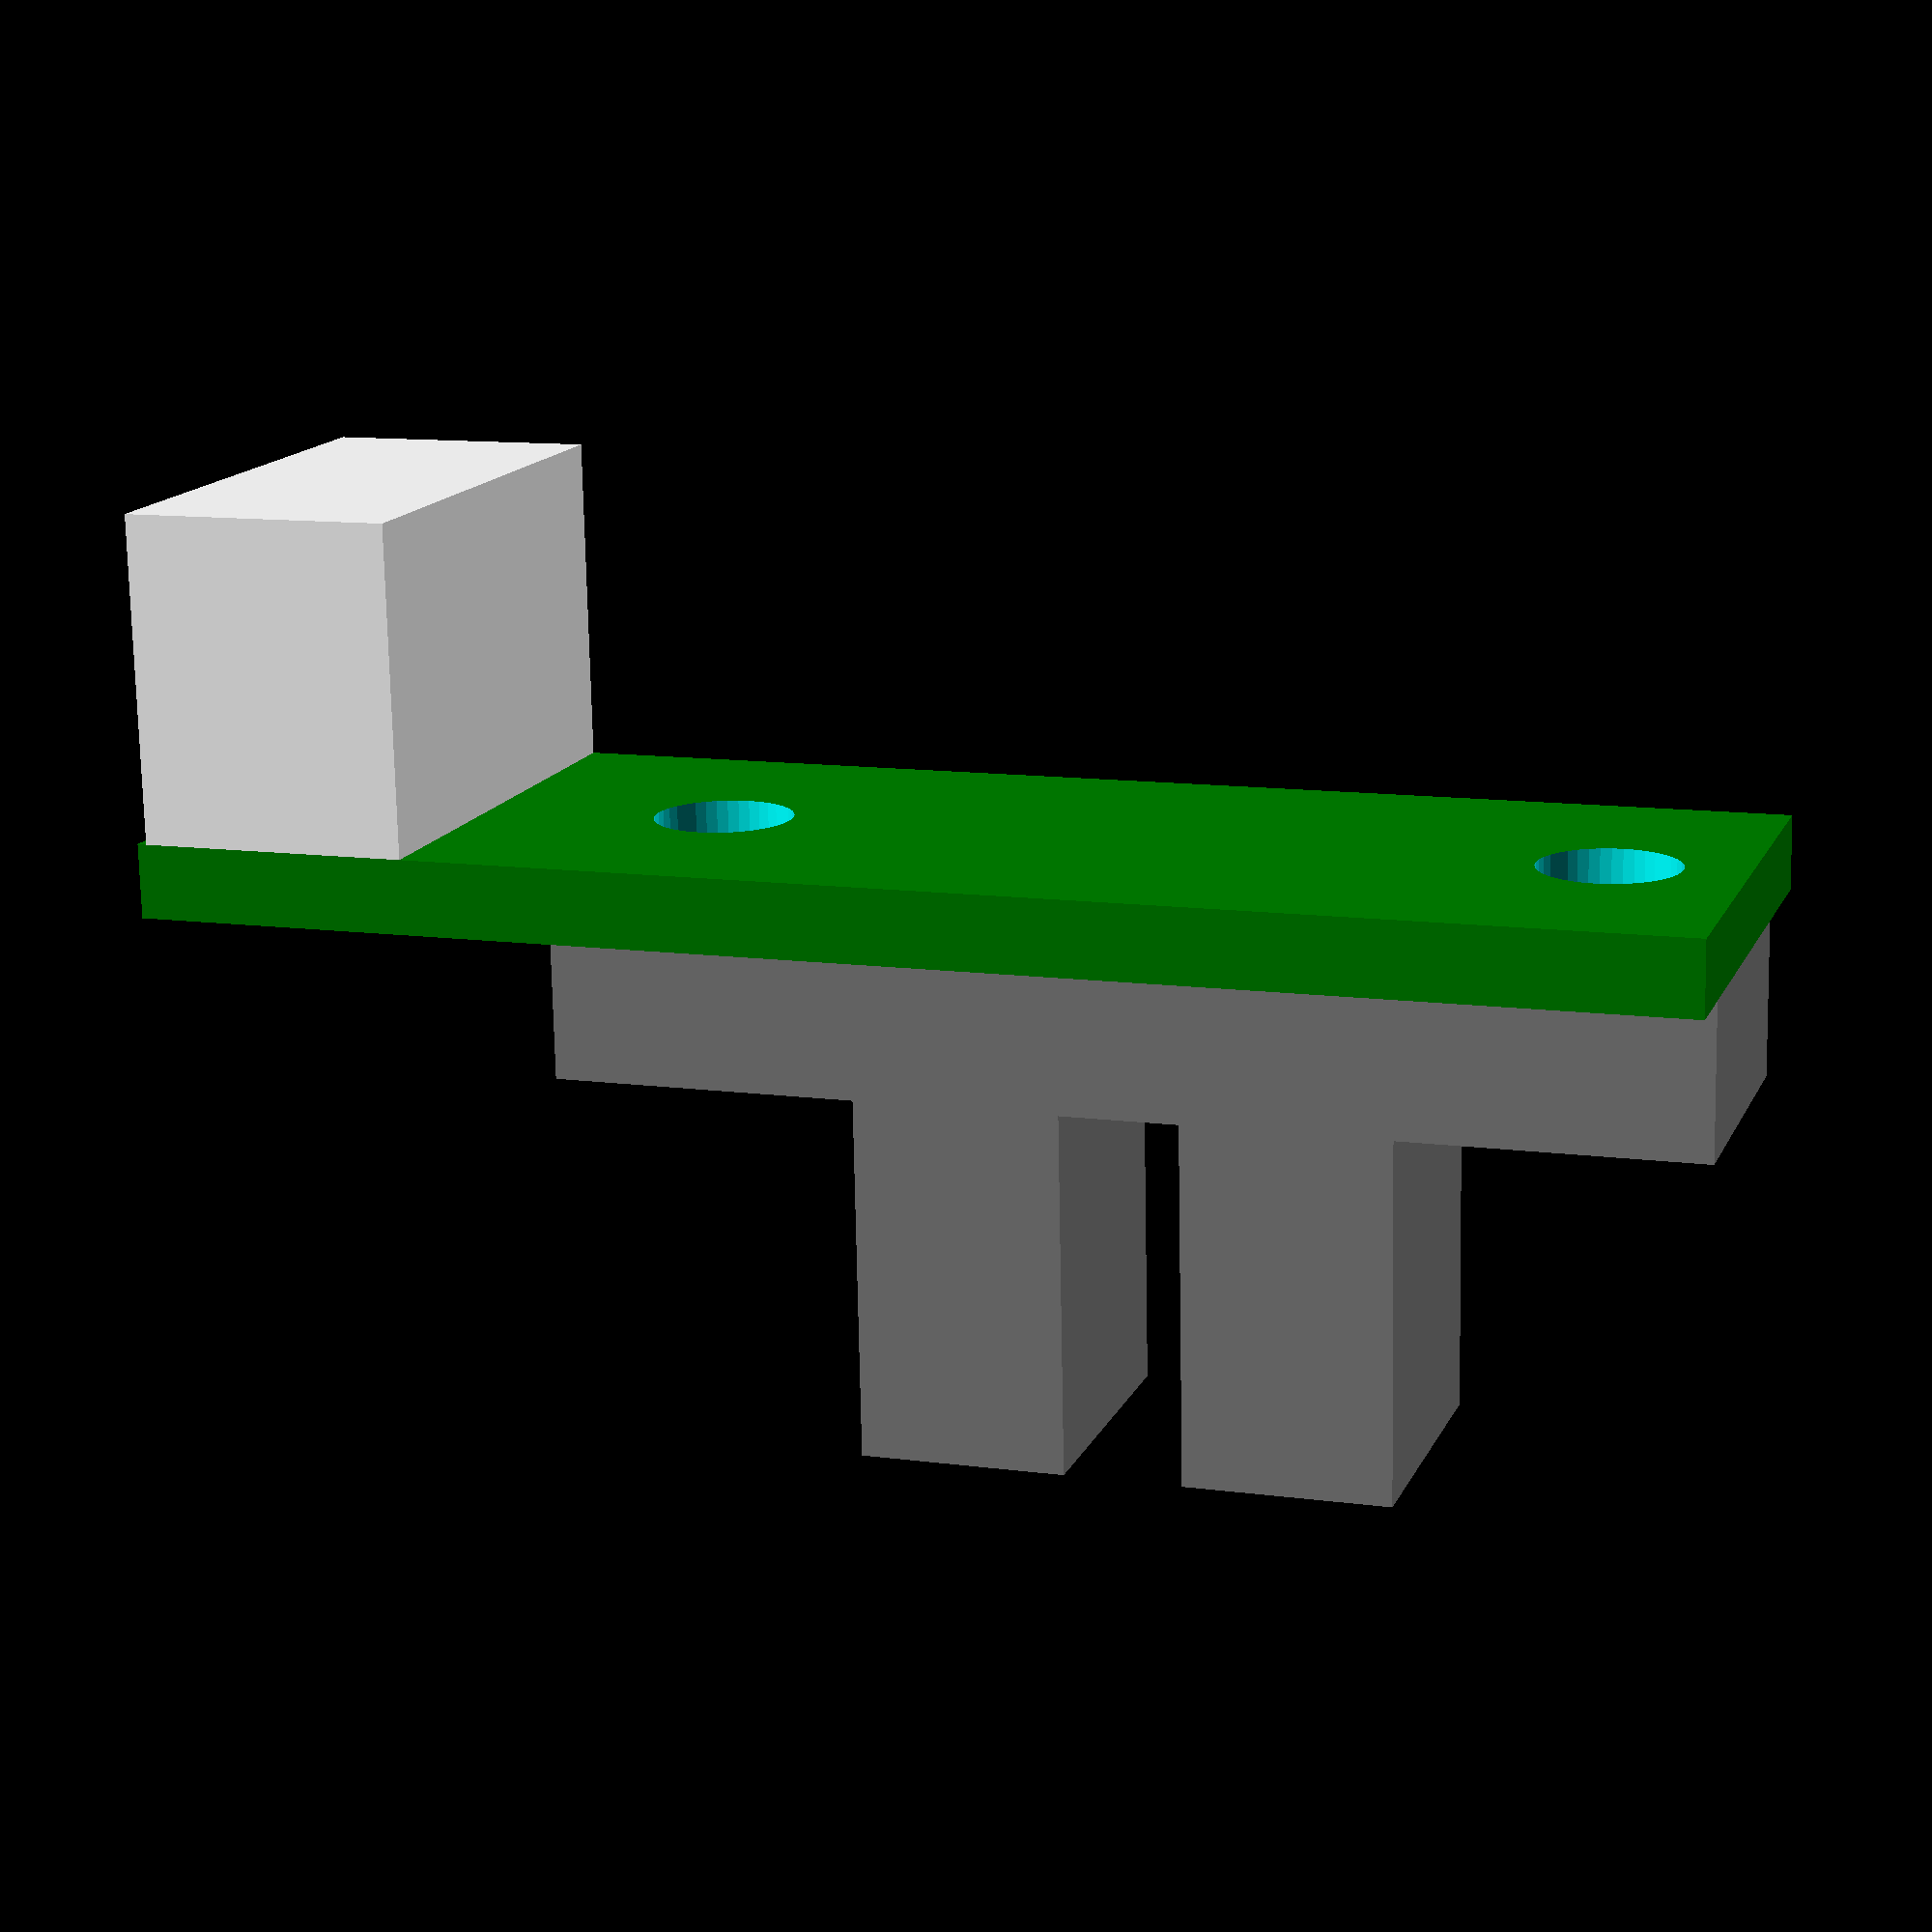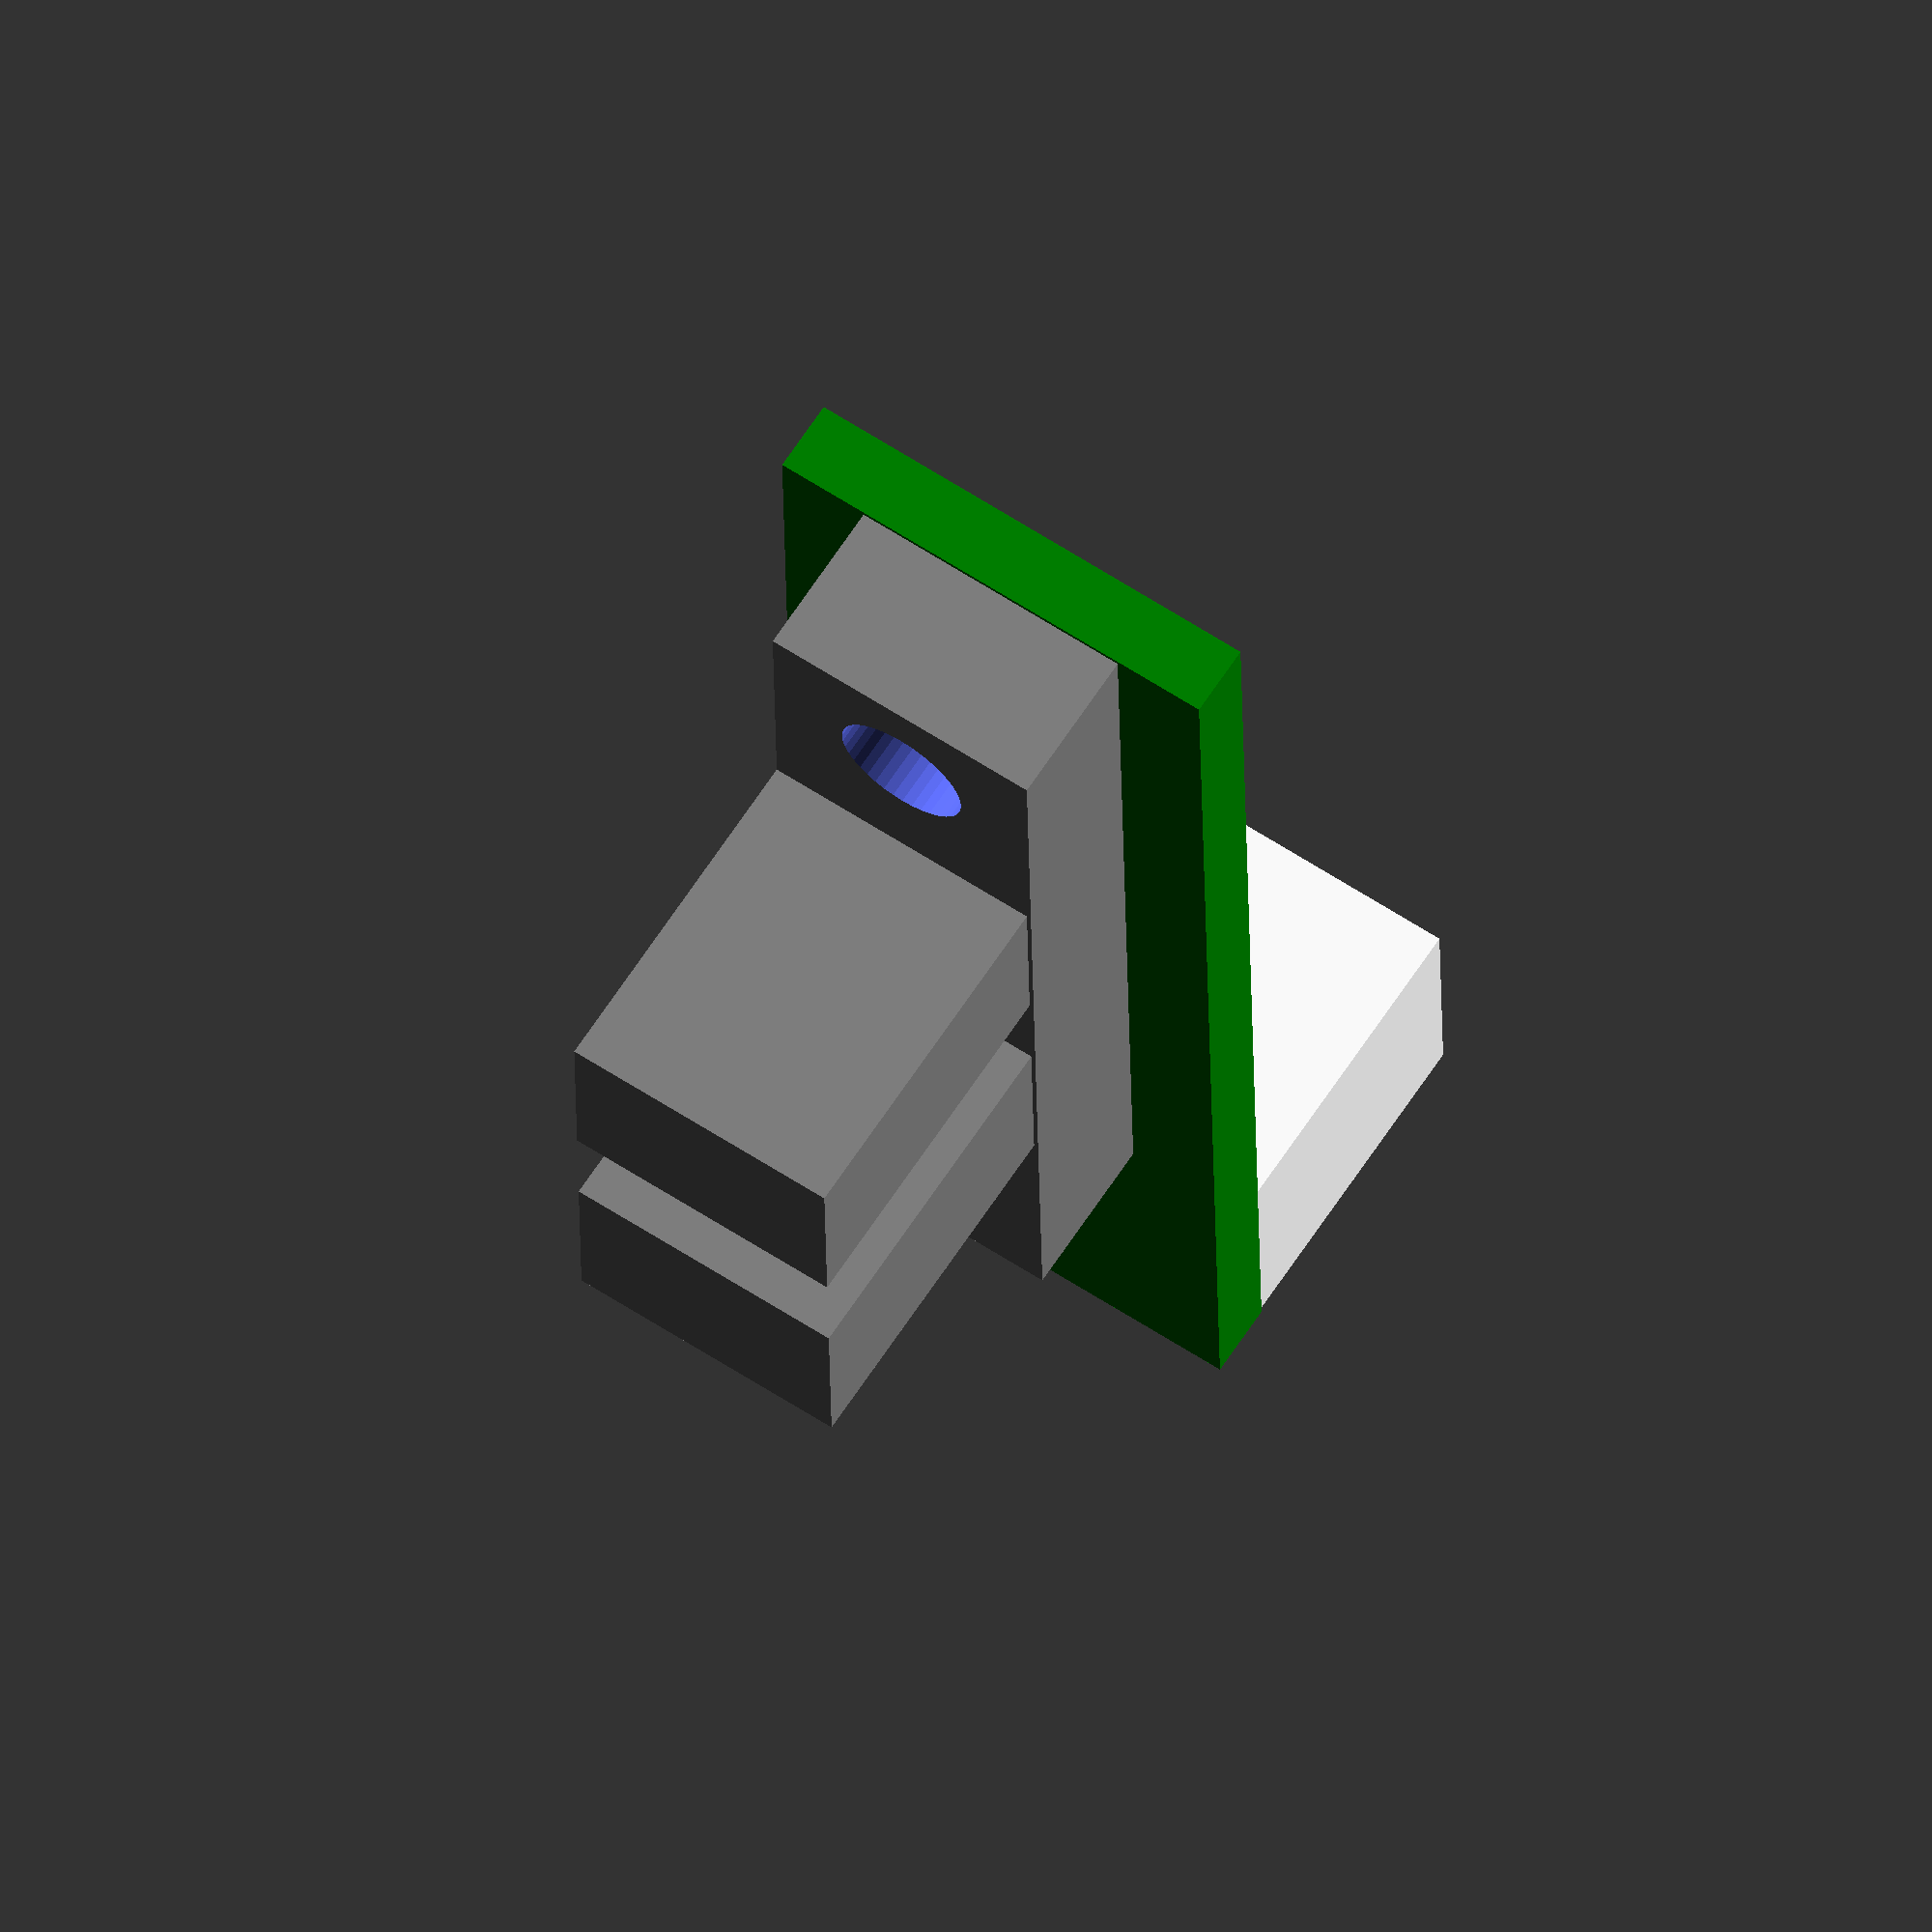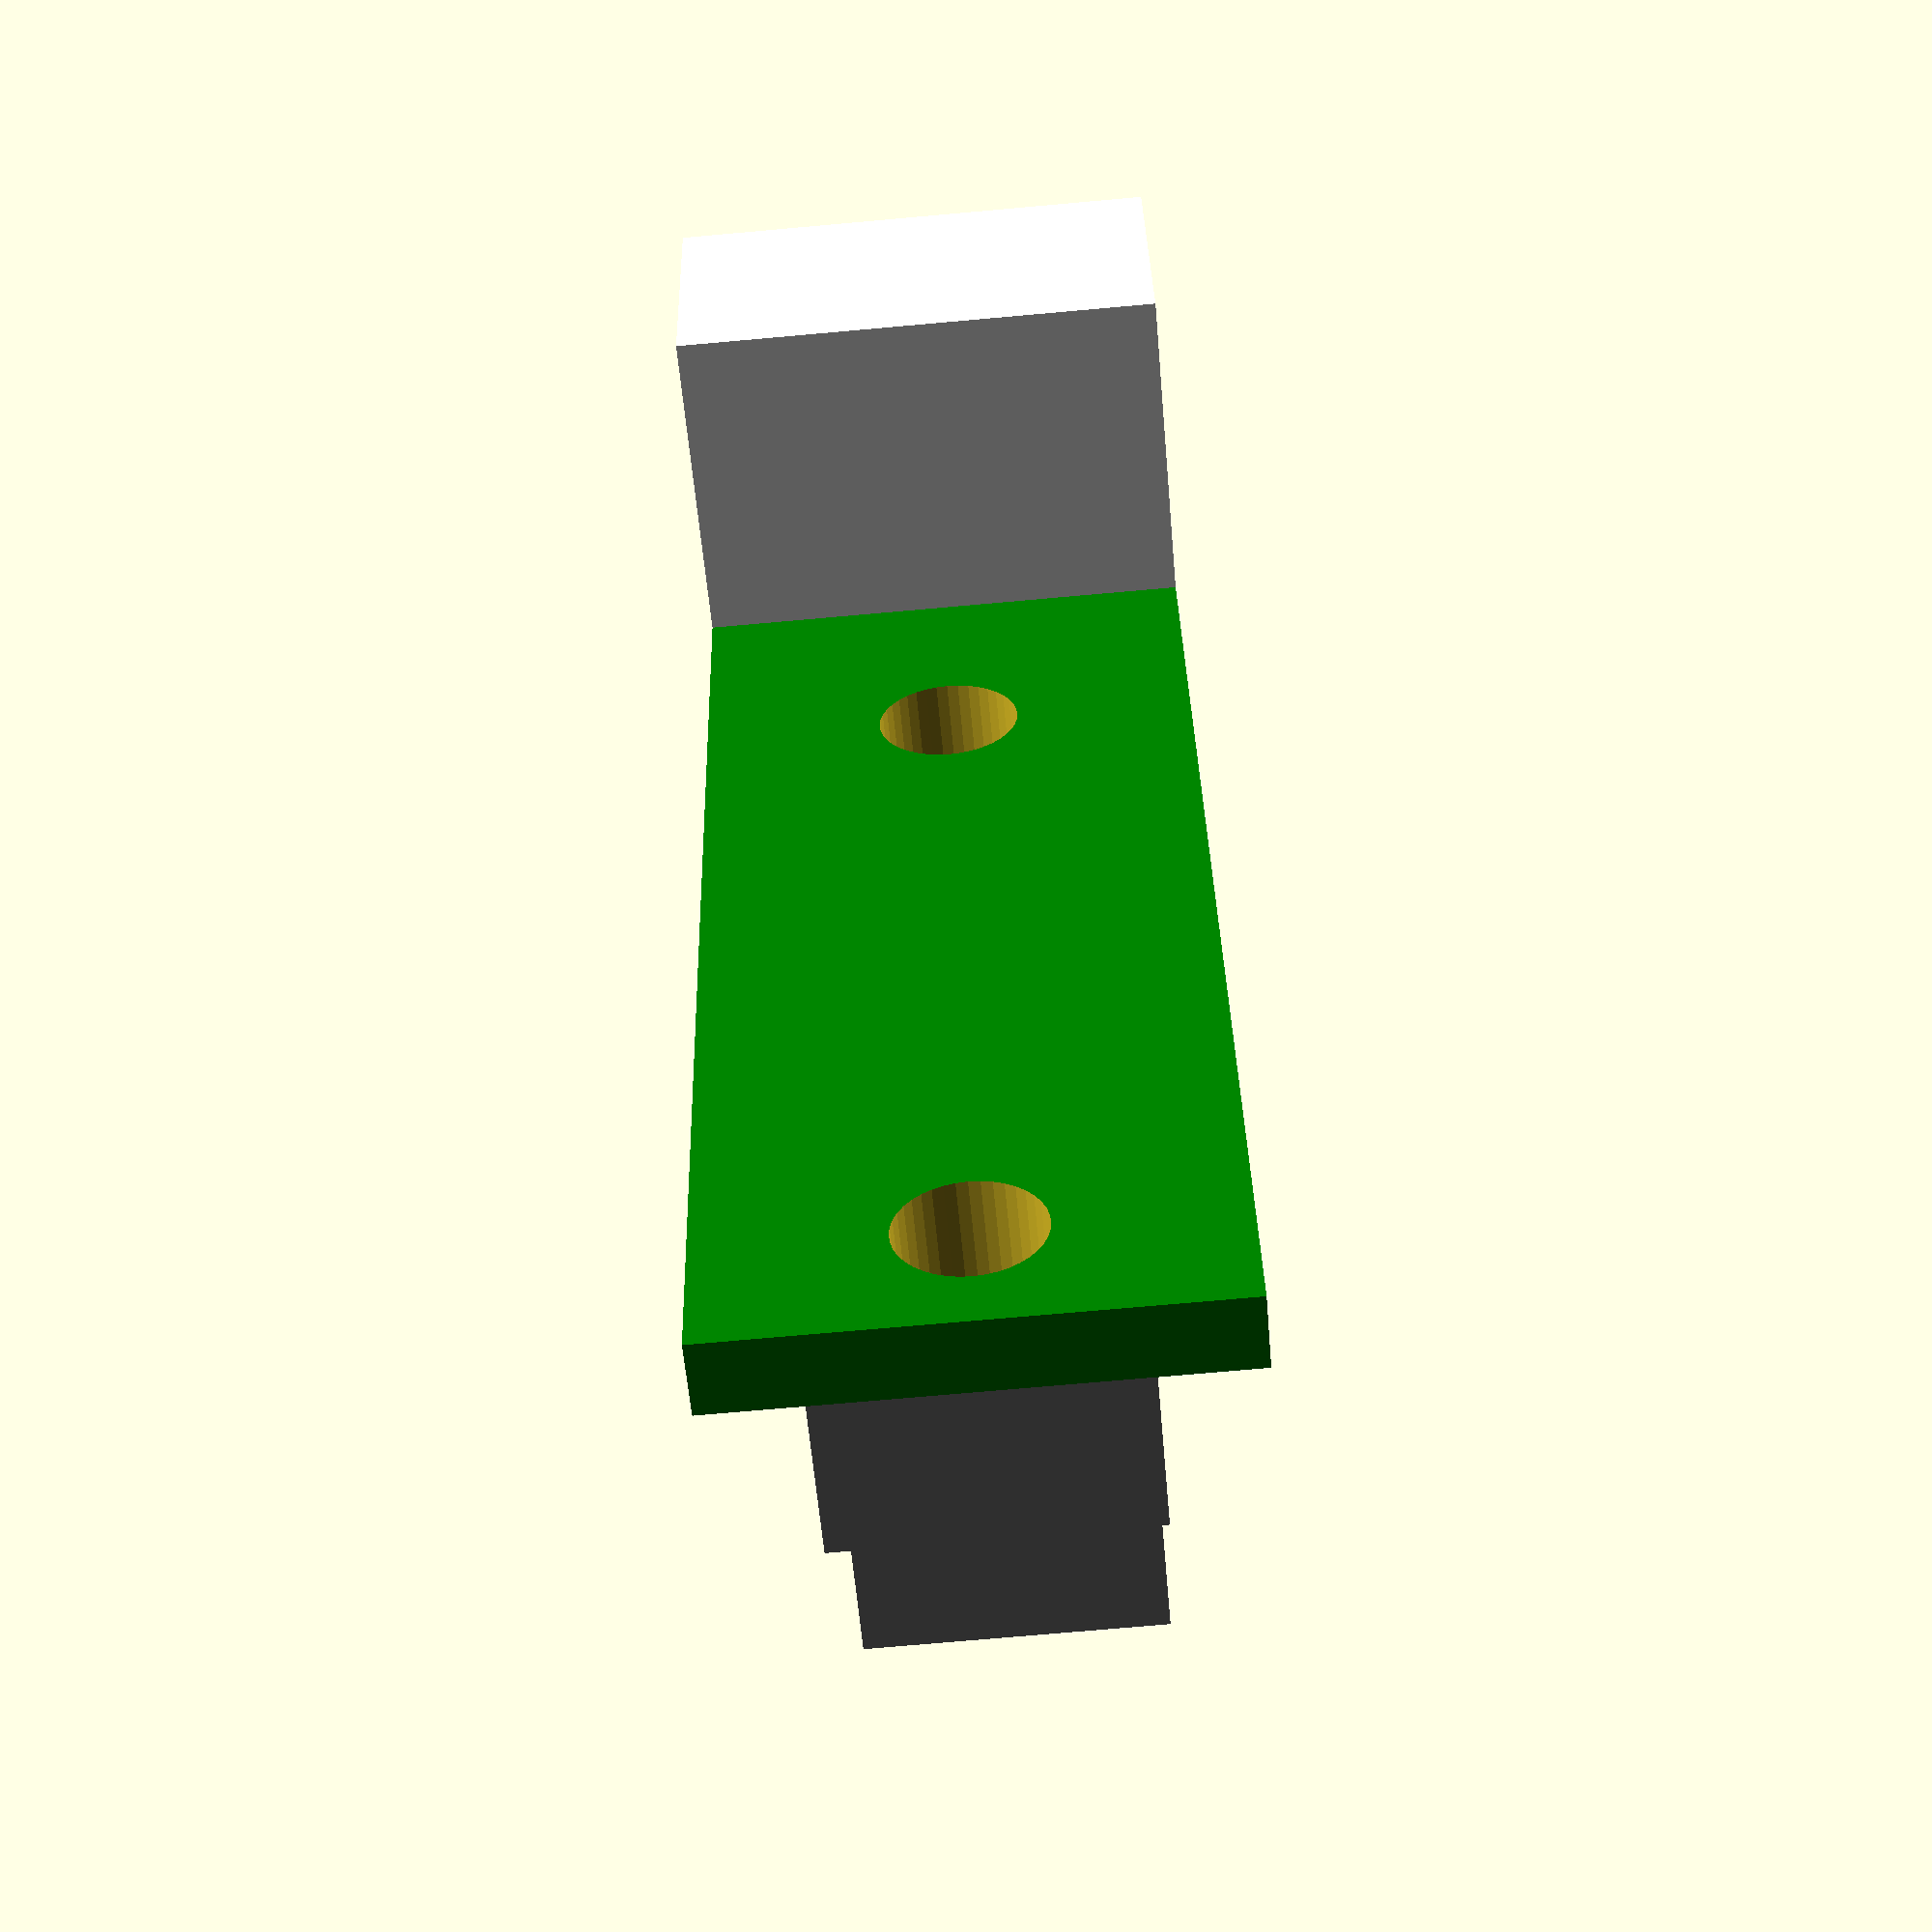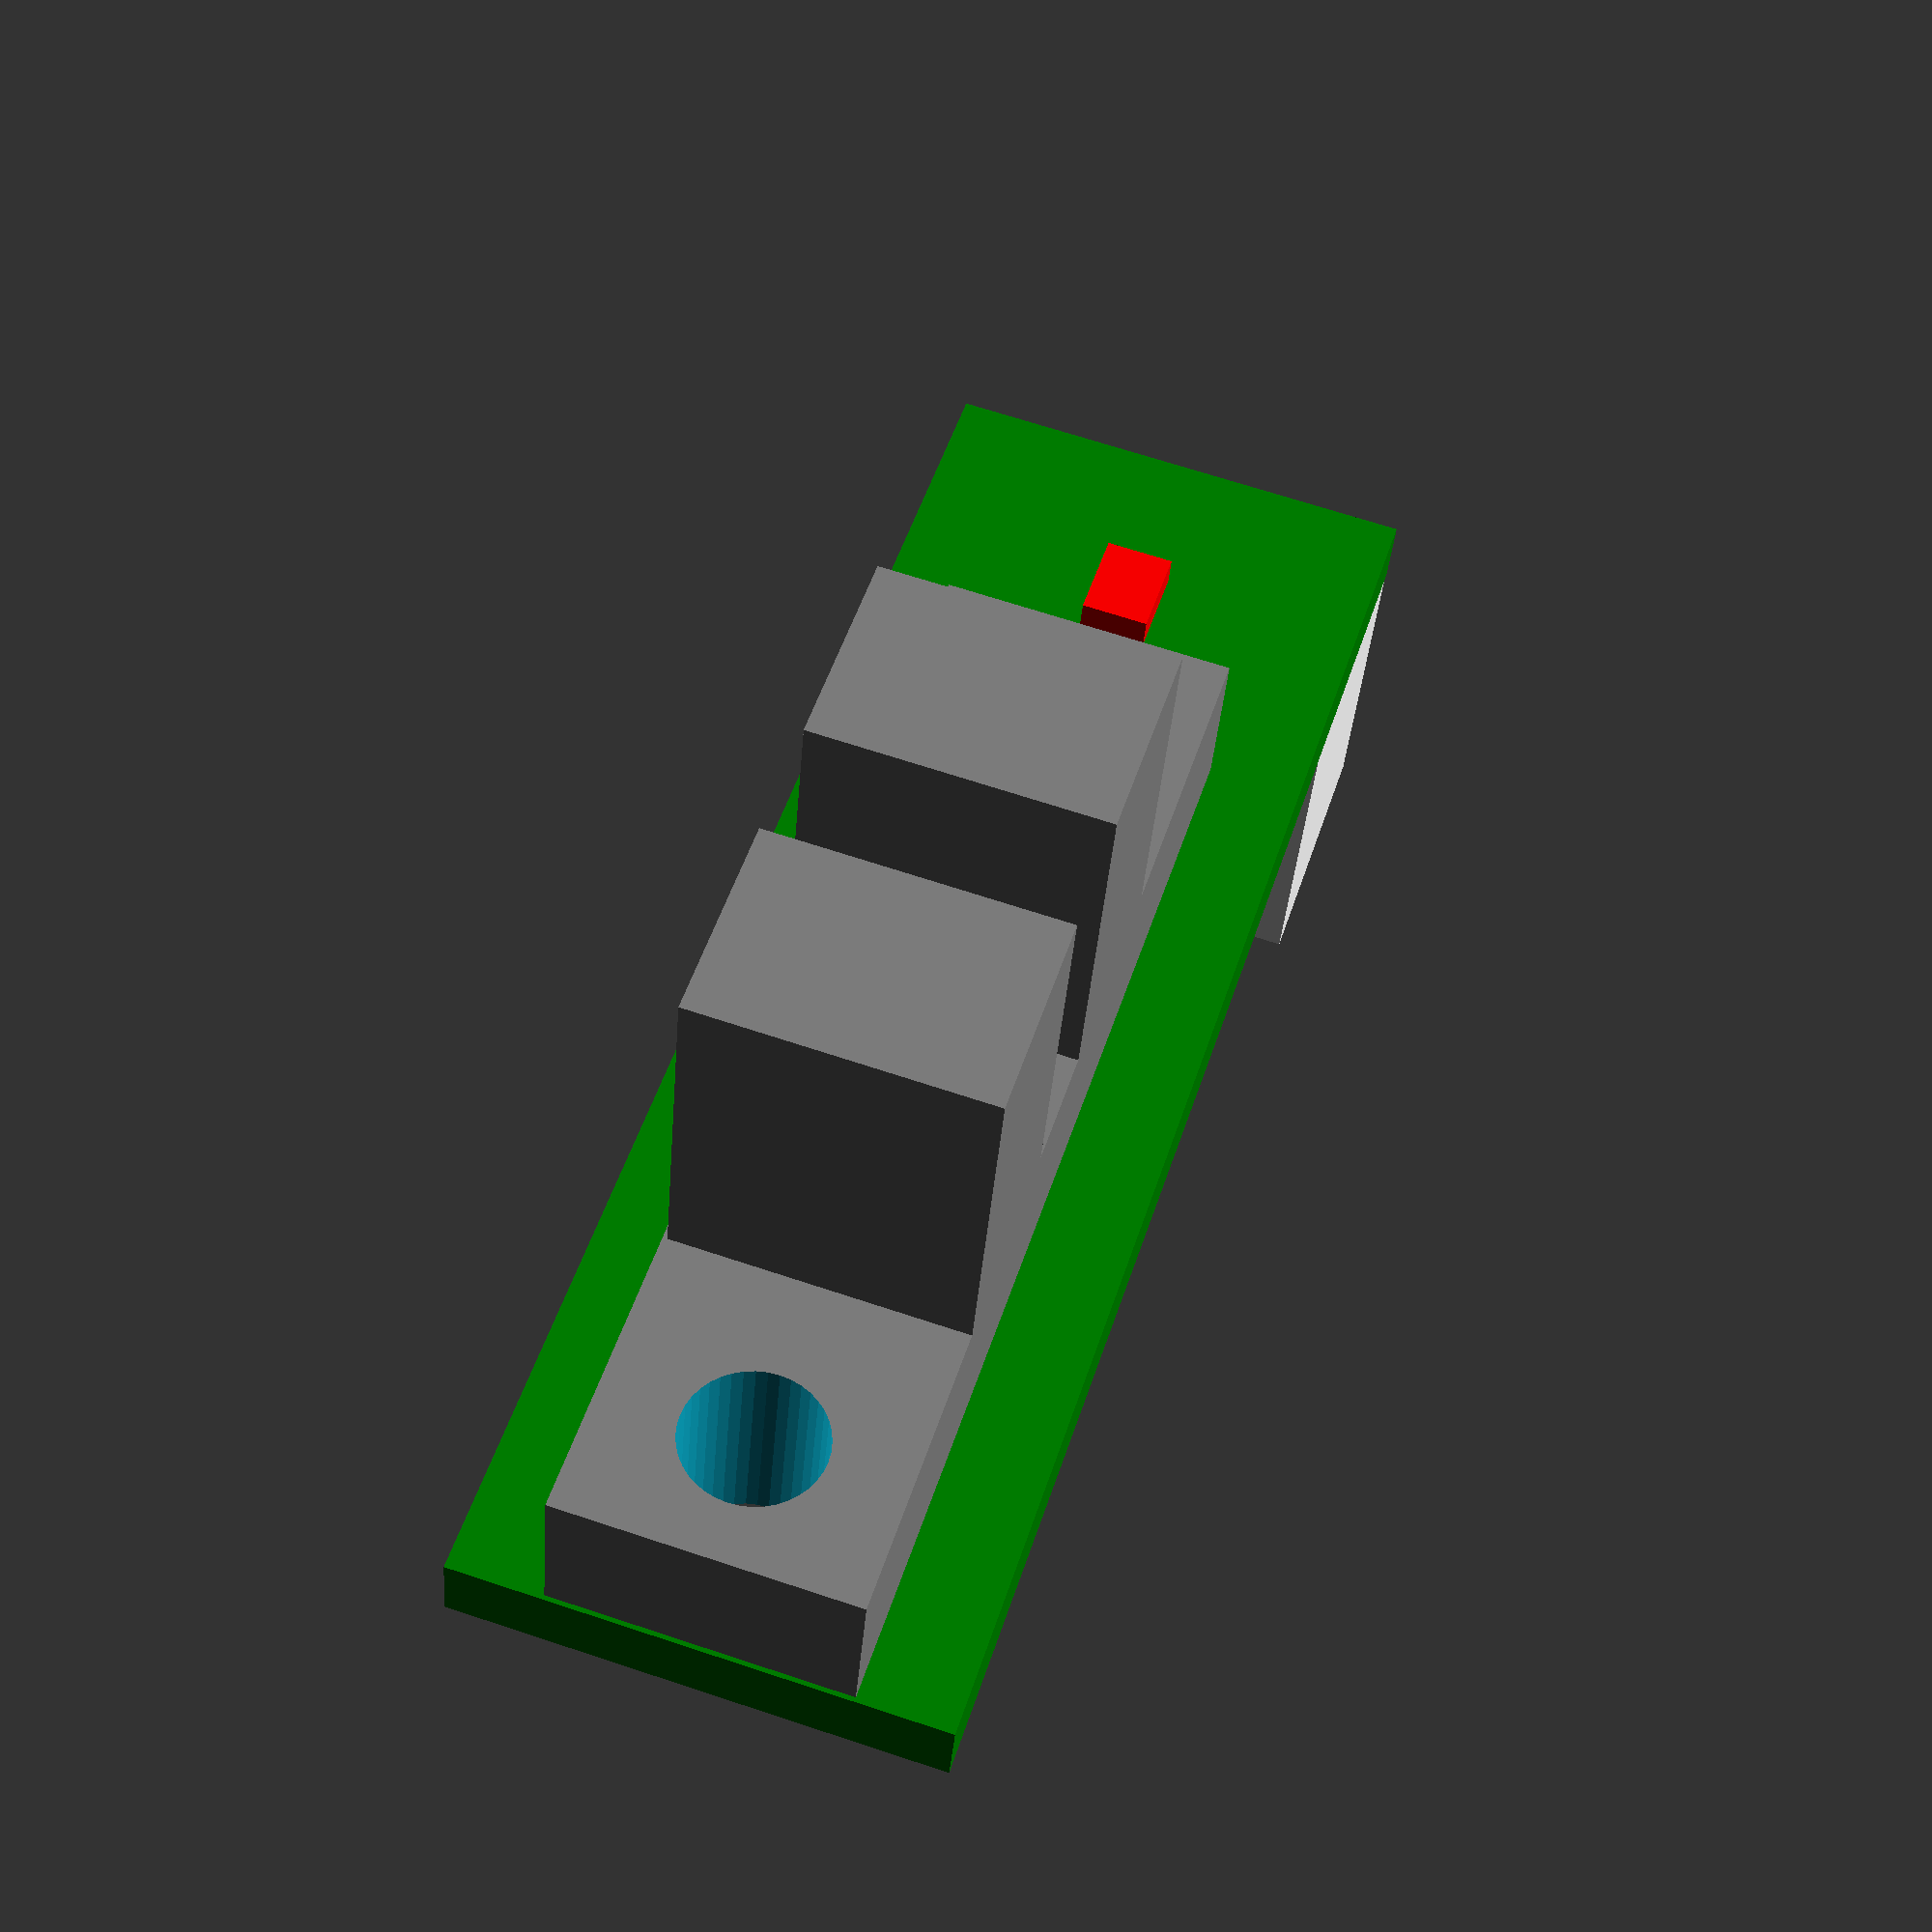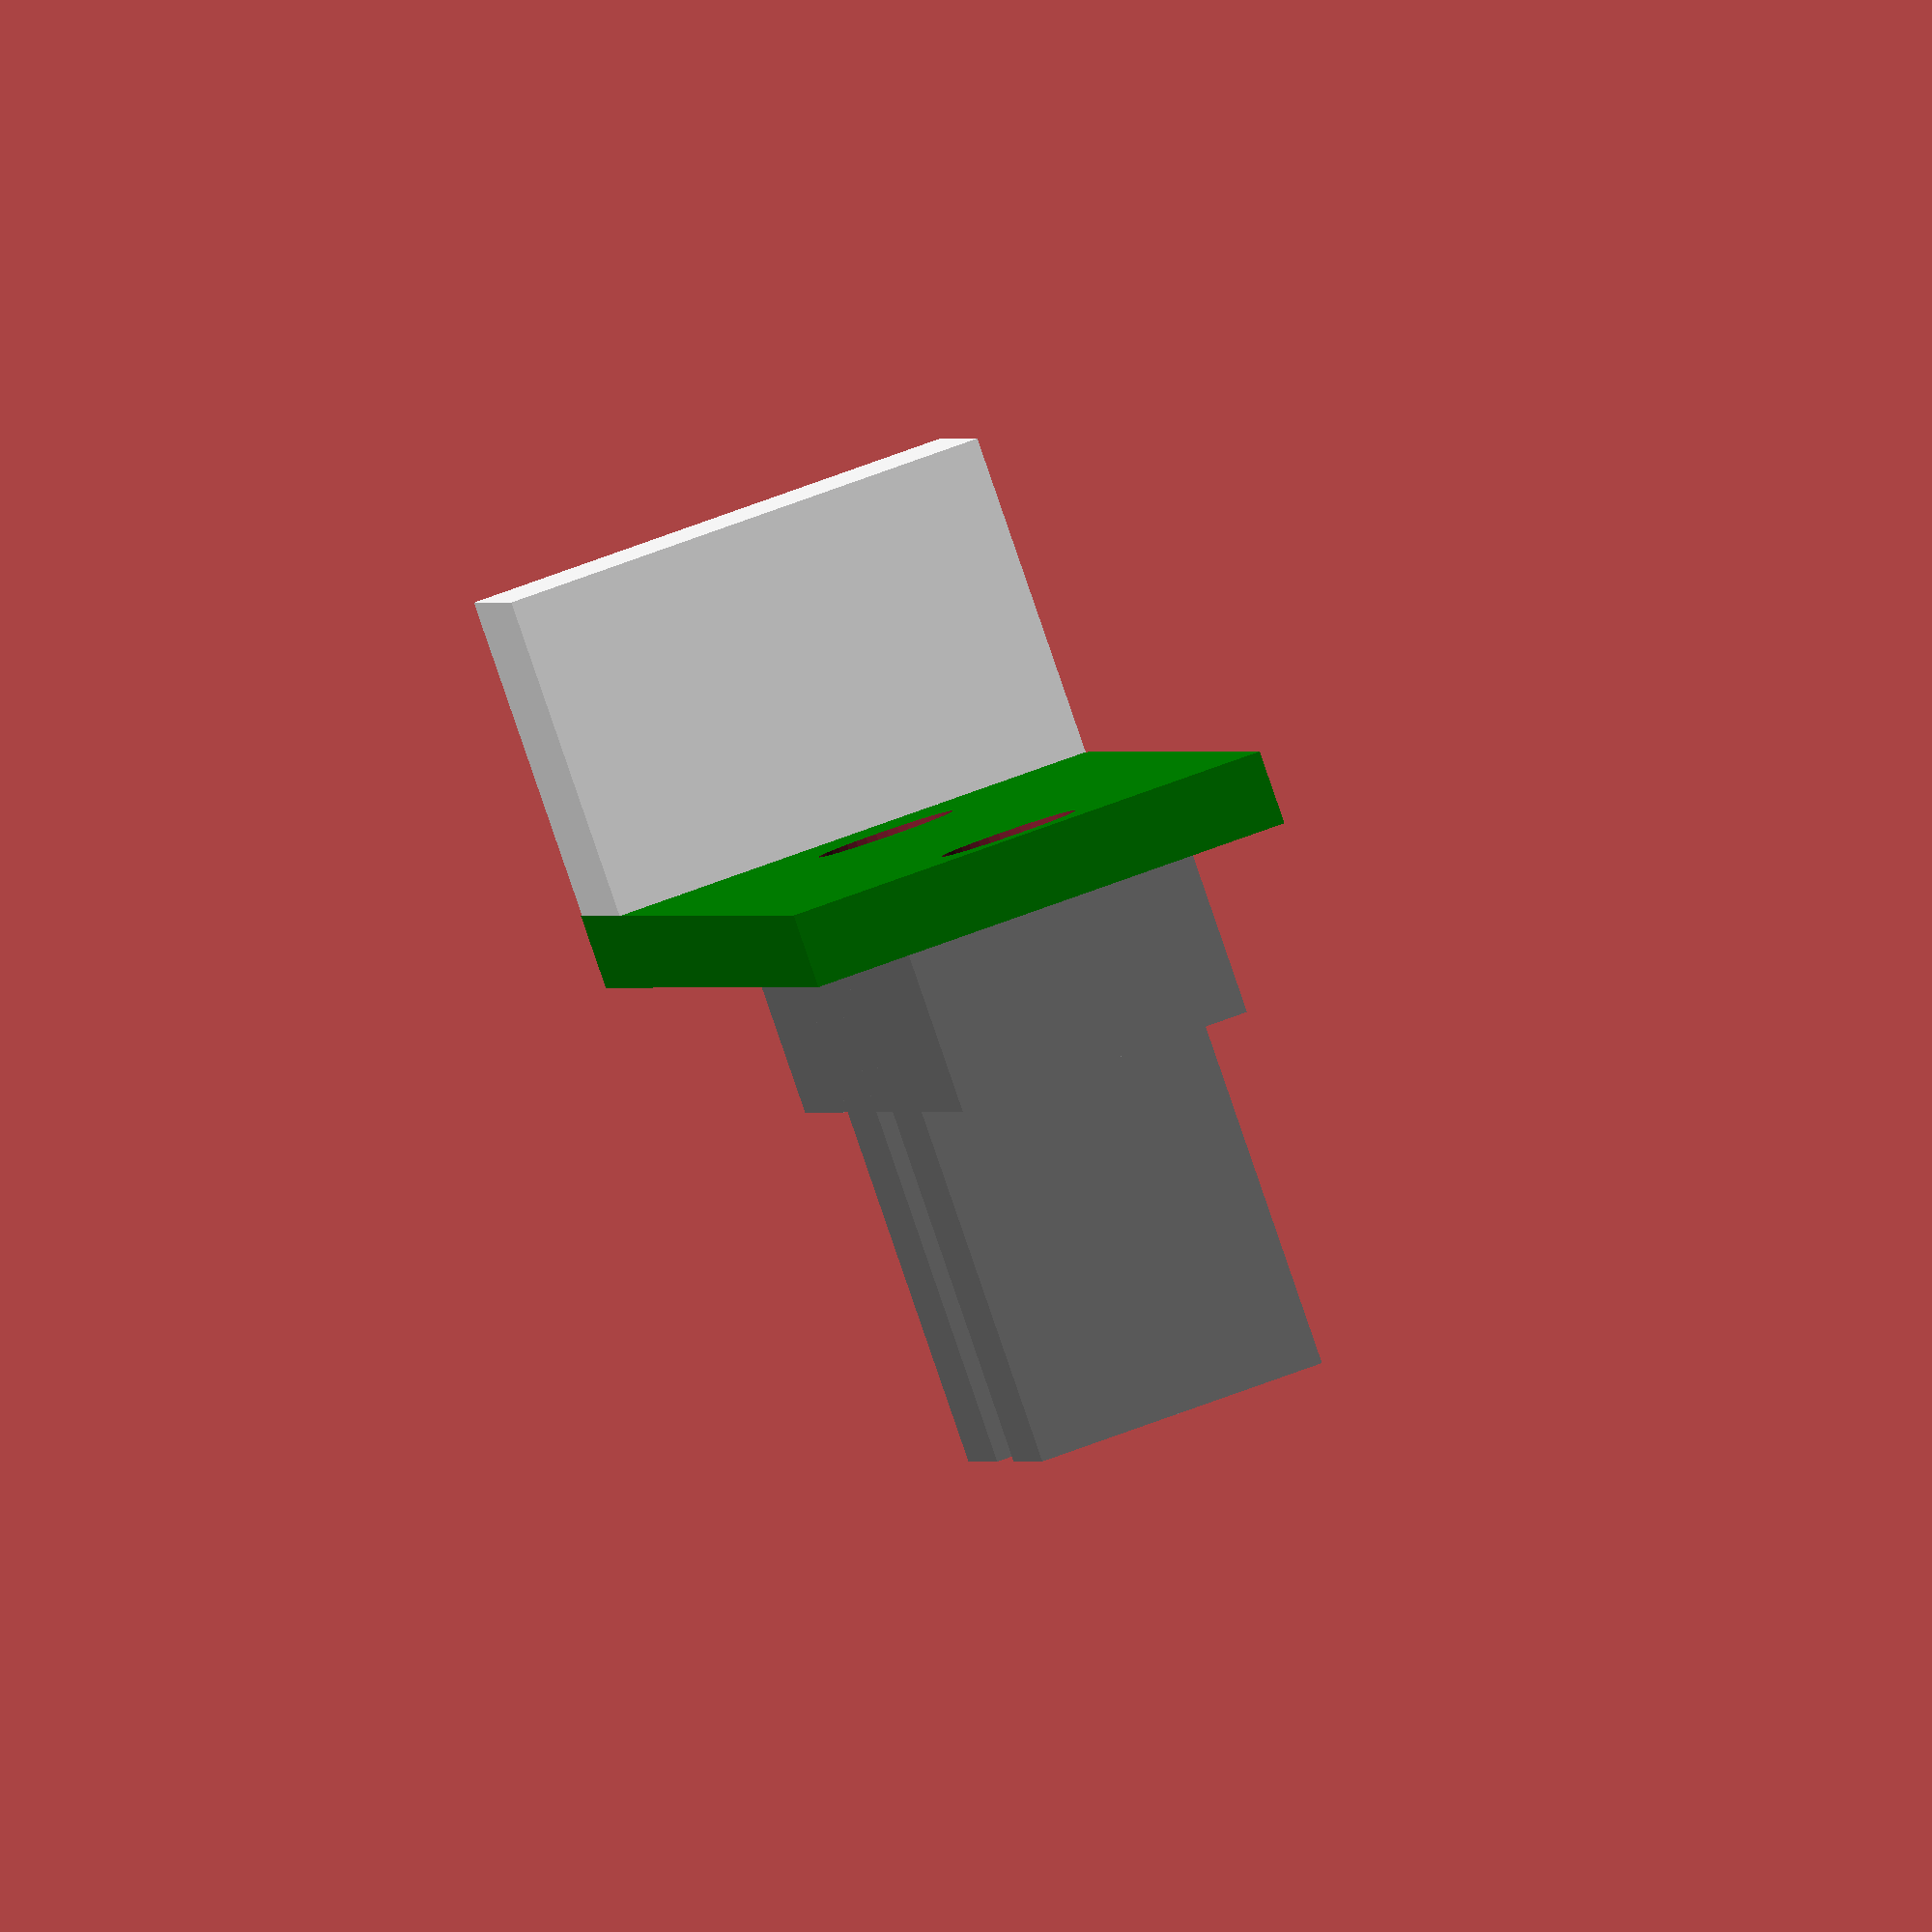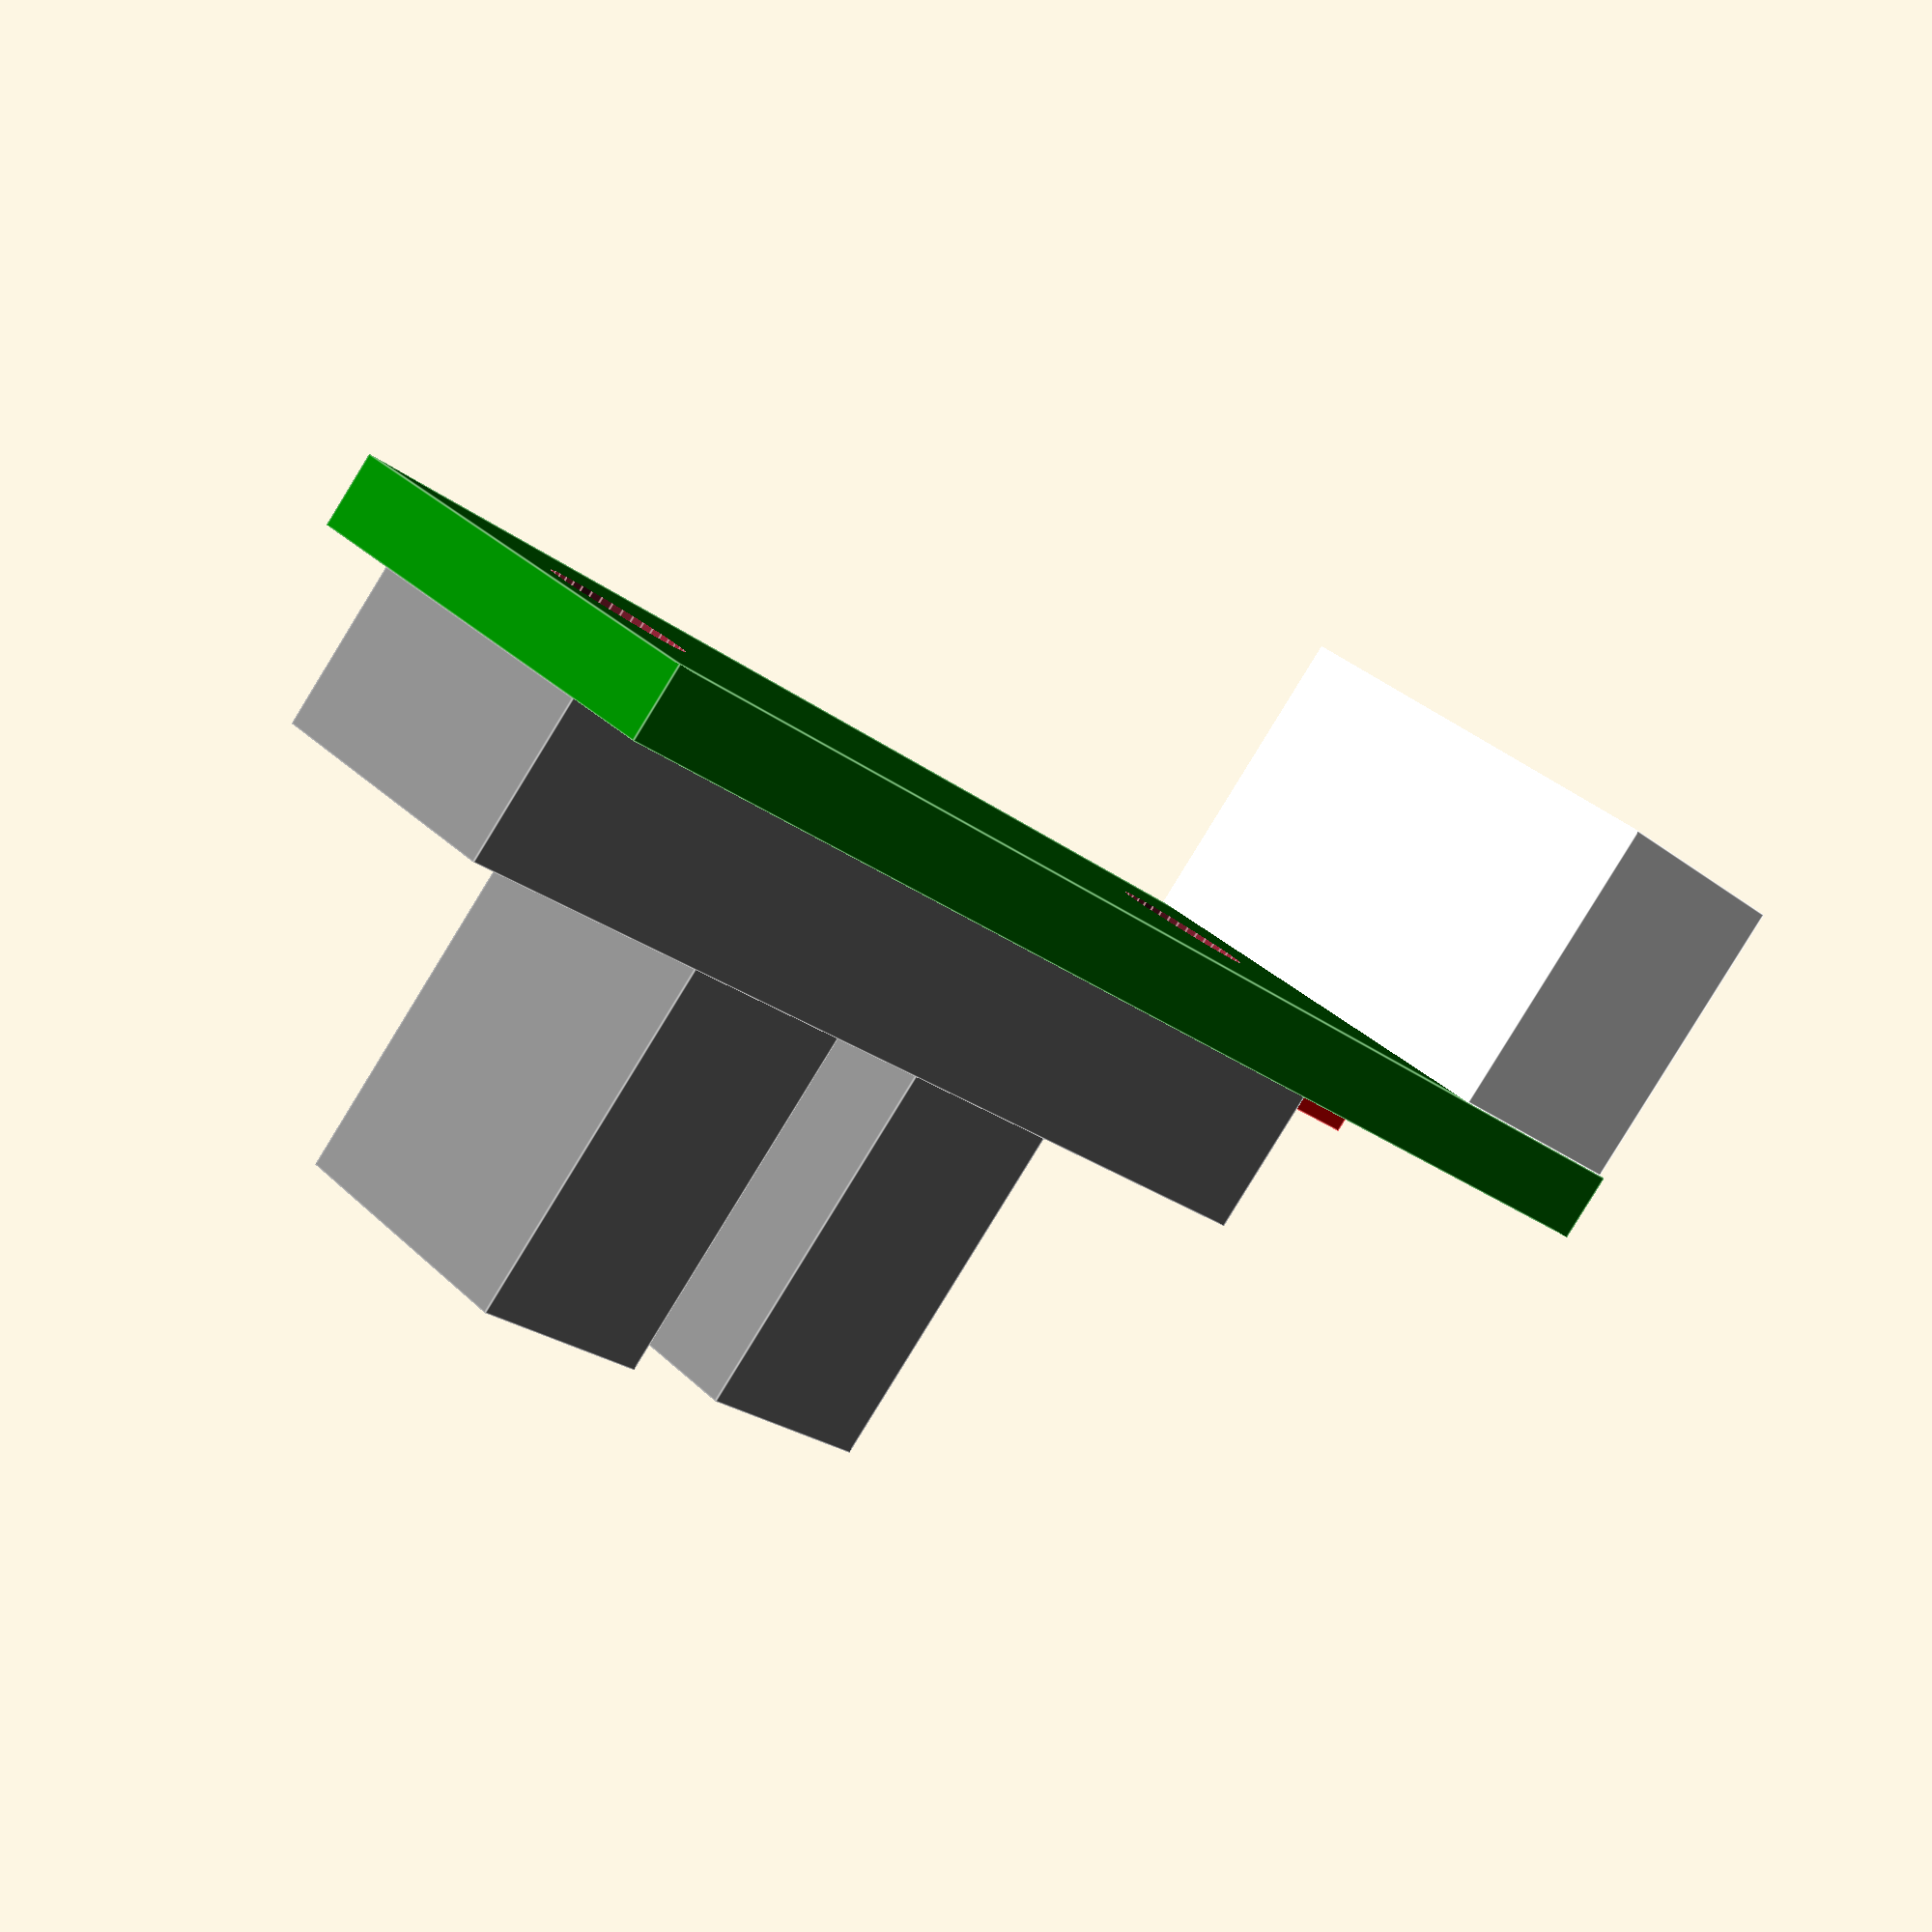
<openscad>

translate([20.75,0,-5.25])
    rotate ([0,0,180])
        opto_endstop();


module opto_endstop(){
 difference(){
  union(){
  // base PCB
   color("green") cube([33.0,1.6,10.5]);
  // add the switch module
   translate([8.4,1.6,10.5/2-6.4/2]) optoswitch();
   // connector
   translate([0.2,-7,0]) color("white") cube([5.8,7,10.5]);
   // led
   translate([3.5,1.6,10.5/2-1.5/2]) color("red") cube([2,0.7,1.5]);
  }
   translate([8.4,0,10.5/2-6.4/2]) {
   for ( hole = [2.75,24.5-2.75] ){
    rotate([90,0,0]) translate([hole,6.4/2,-4]) cylinder(r=1.5, h=4.5,$fn=40);
   }
  }
 }
}

// switch module
module optoswitch() {
 difference(){
  union (){
   color("gray") cube([24.5,3.5,6.4]);
   color("gray")translate([6.63,0,0]) cube([4.45,11.3,6.3]);
   color("gray")translate([13.63,0,0]) cube([4.45,11.3,6.3]);
  }
   for ( hole = [2.75,24.5-2.75] ){
 	rotate([90,0,0]) translate([hole,6.4/2,-4]) cylinder(r=1.5, h=4.5,$fn=40);
   }
 }
}
</openscad>
<views>
elev=344.7 azim=1.2 roll=198.1 proj=p view=solid
elev=116.1 azim=268.6 roll=236.8 proj=o view=wireframe
elev=253.1 azim=74.5 roll=264.9 proj=p view=wireframe
elev=113.2 azim=346.3 roll=71.5 proj=p view=solid
elev=111.3 azim=247.4 roll=290.7 proj=o view=solid
elev=327.4 azim=41.3 roll=322.5 proj=p view=edges
</views>
